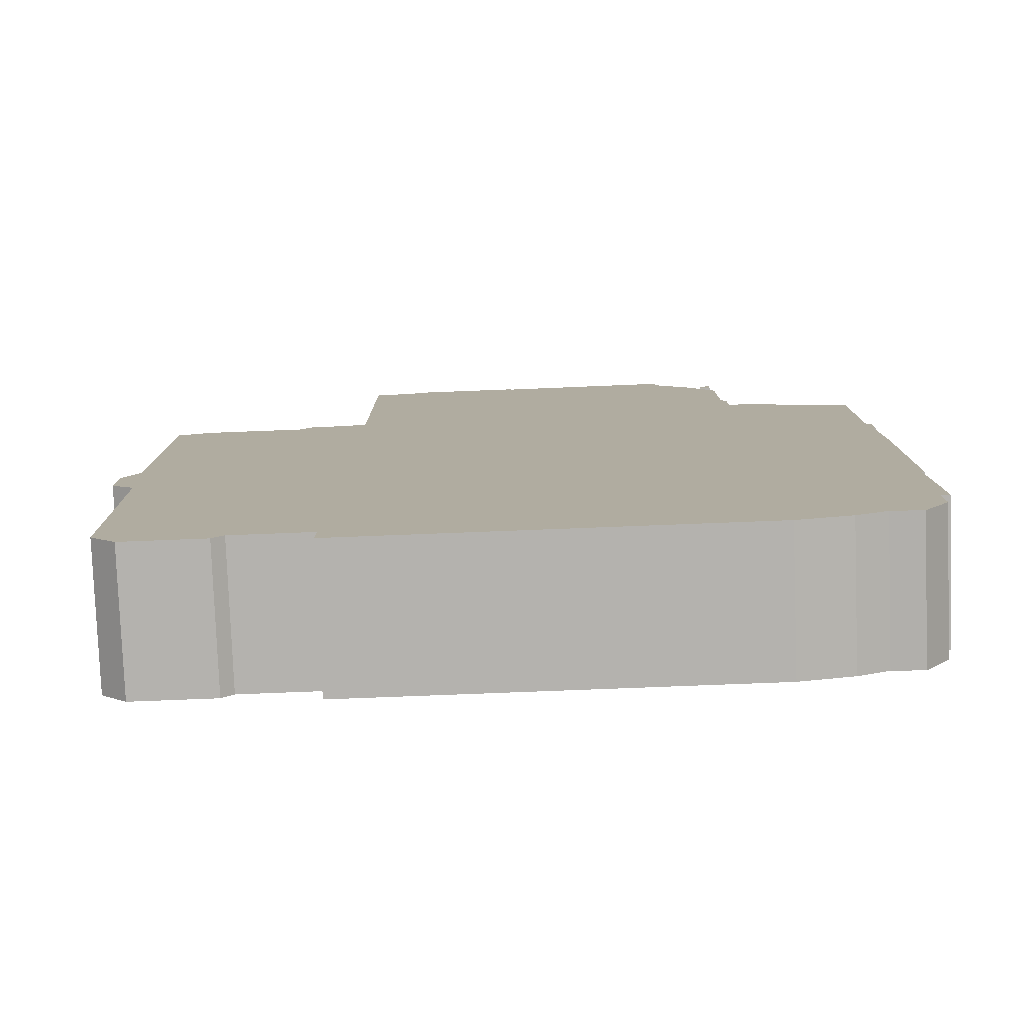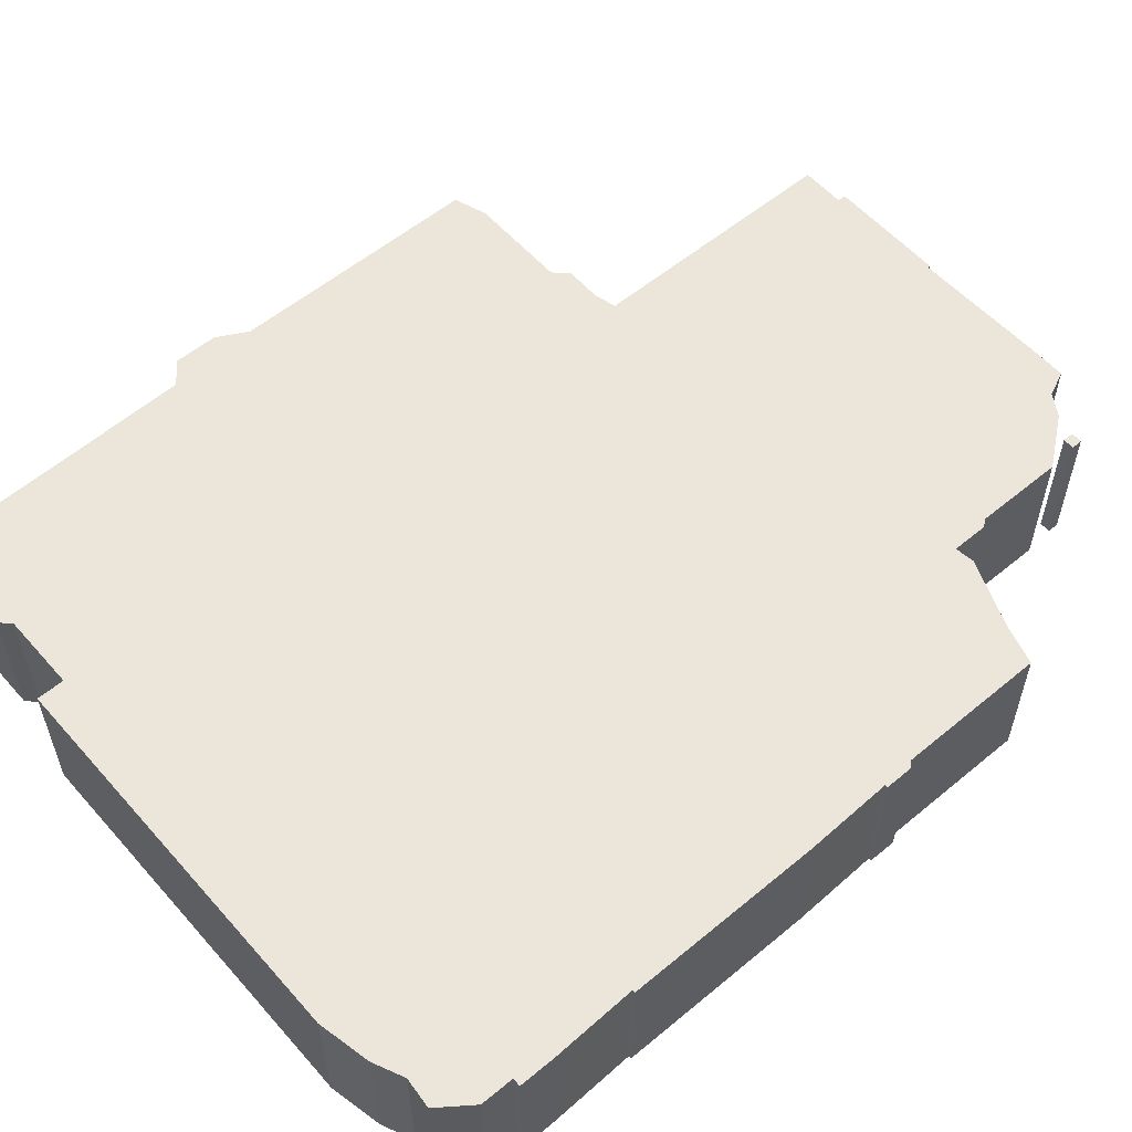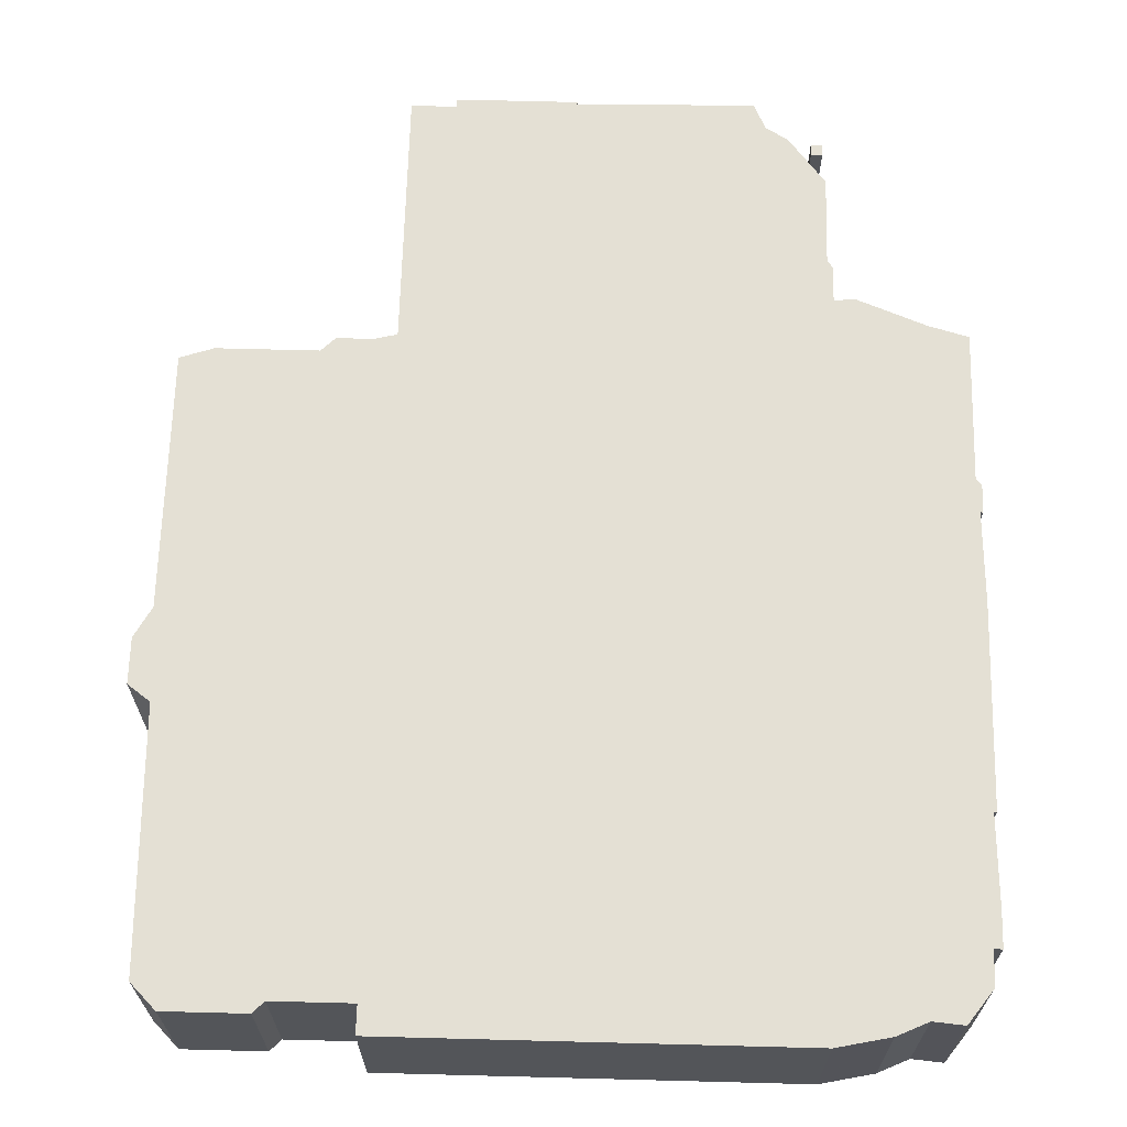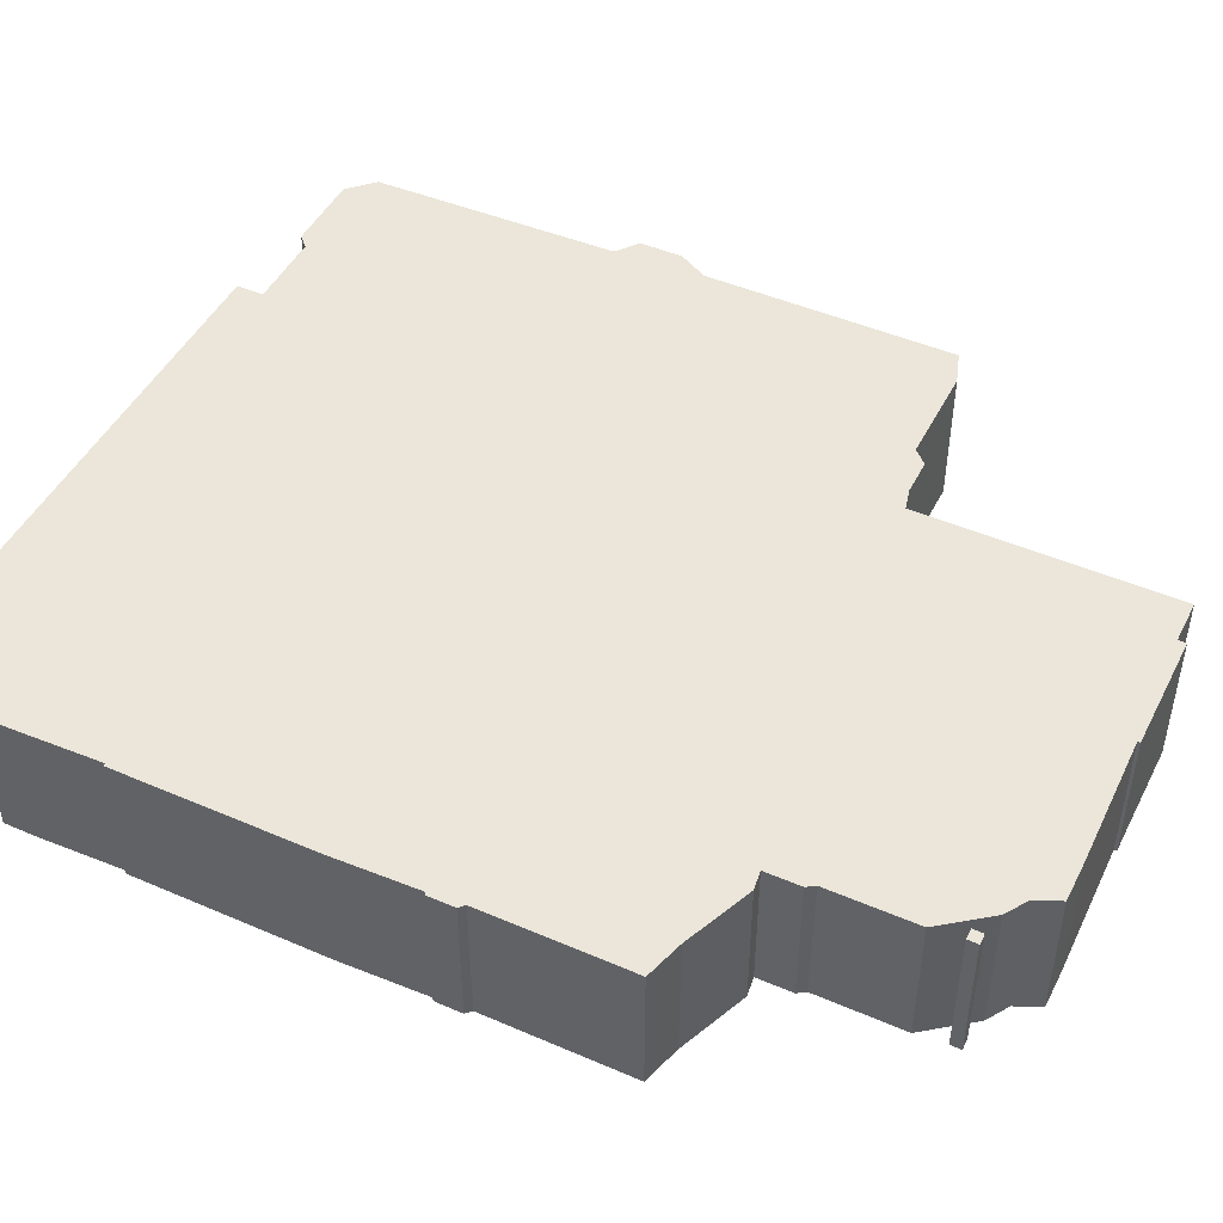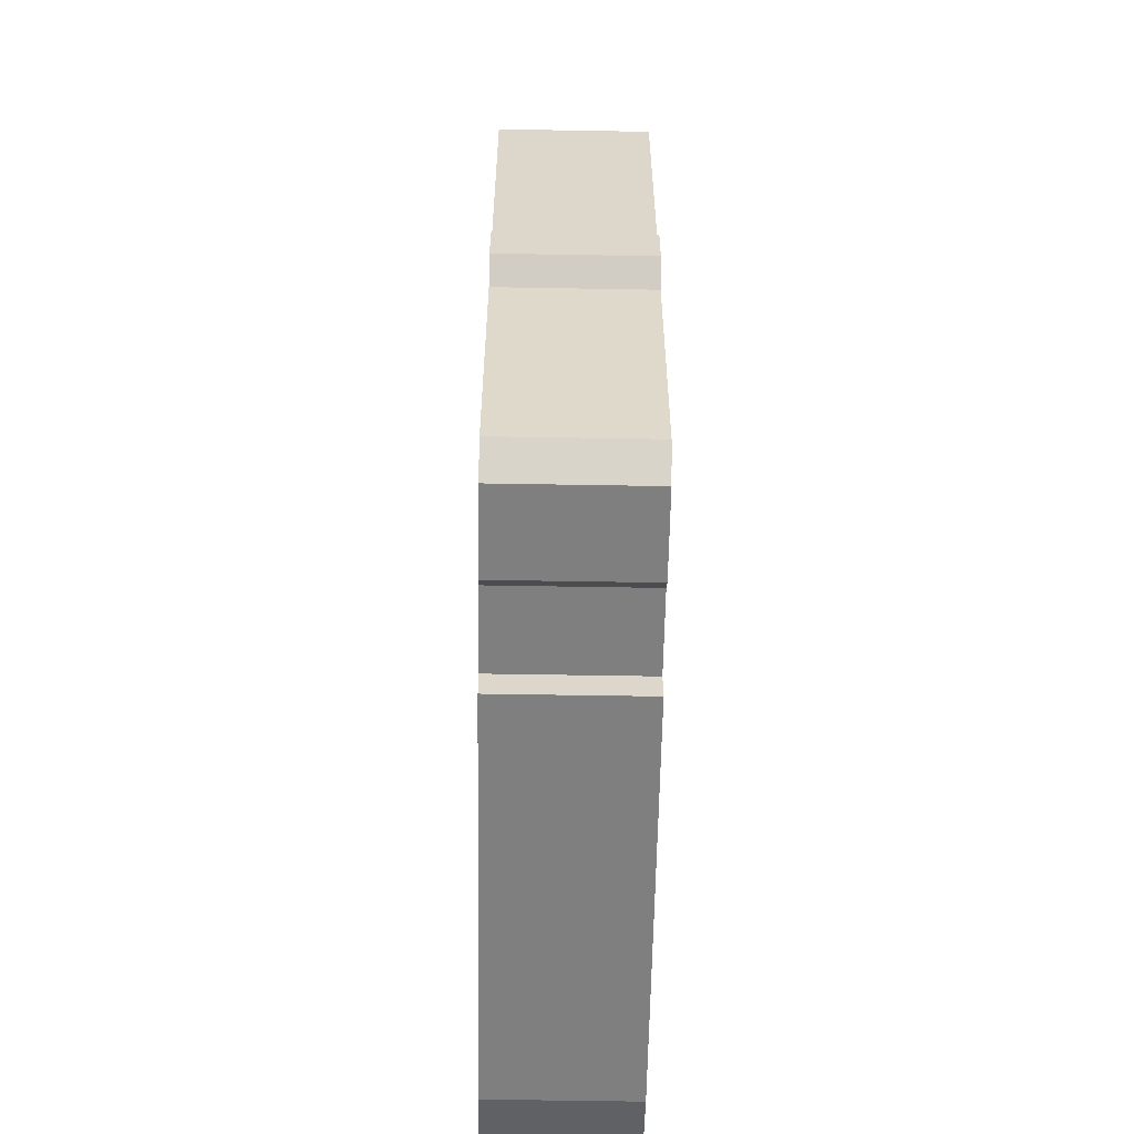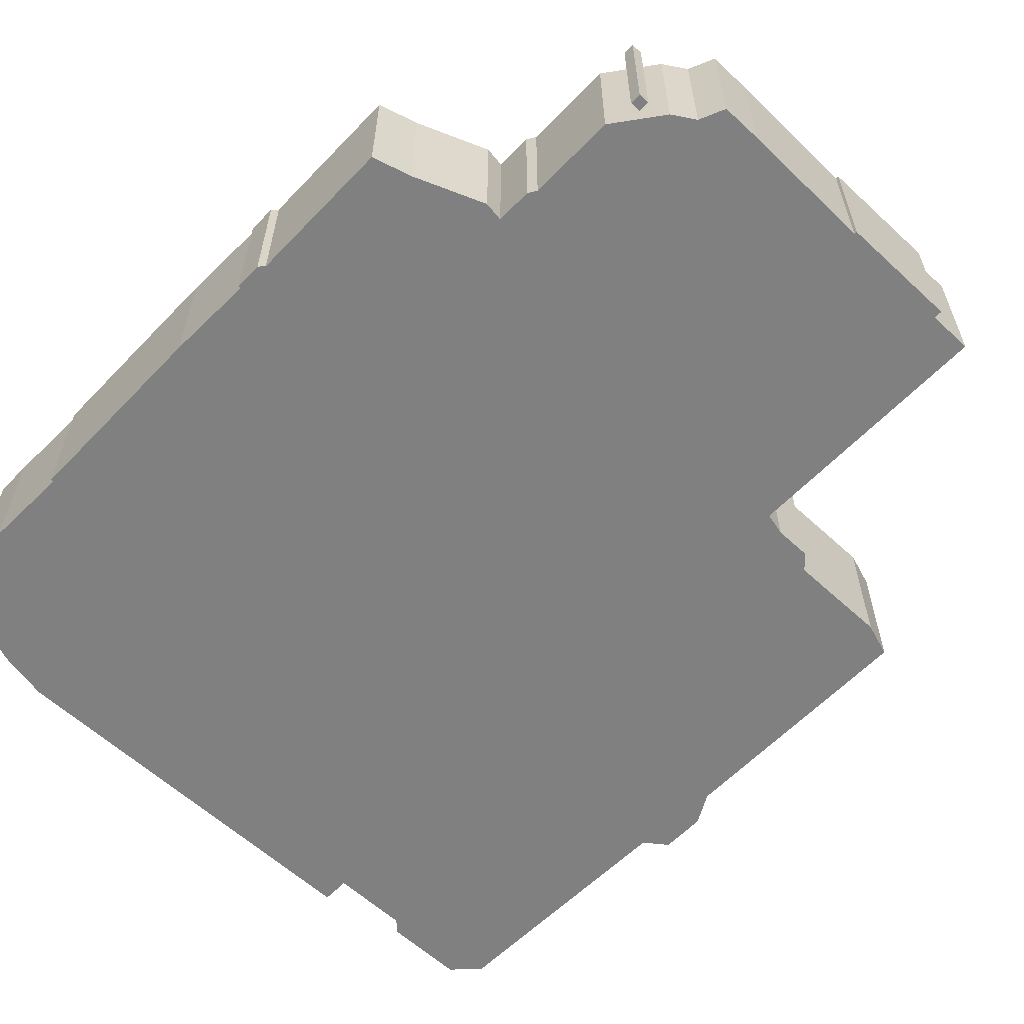
<metadata>
{"format":"obj","ext":"obj","renderer":"f3d","projection":"perspective","resolution":1024,"background":"white","views":[{"elev":-79.7,"azim":2.2,"up":"+Y"},{"elev":56.8,"azim":49.2,"up":"+Z"},{"elev":66.0,"azim":1.5,"up":"+Z"},{"elev":46.9,"azim":116.1,"up":"+Z"},{"elev":-59.8,"azim":-91.0,"up":"+Y"},{"elev":-60.0,"azim":136.6,"up":"+Z"}]}
</metadata>
<code>
g sbg_arkcity_sf_building08
v 0.02 3.37 0
v 0.02 3.38 0
v -0.41 3.38 0
v -0.41 3.35 0
v -0.57 3.35 0
v -0.57 2.42 0
v -0.65 2.4 0
v -0.78 2.4 0
v -0.83 2.35 0
v -1.19 2.35 0
v -1.31 2.31 0
v -1.31 1.39 0
v -1.37 1.28 0
v -1.37 1.12 0
v -1.29 1.06 0
v -1.27 0.15 0
v -1.18 0.06 0
v -0.89 0.06 0
v -0.85 0.1 0
v -0.57 0.1 0
v -0.57 0 0
v 0.87 0 0
v 1.06 0.04 0
v 1.17 0.09 0
v 1.28 0.08 0
v 1.37 0.2 0
v 1.37 0.32 0
v 1.4 0.32 0
v 1.4 0.45 0
v 1.39 0.76 0
v 1.4 0.76 0
v 1.4 1.48 0
v 1.39 1.8 0
v 1.4 1.8 0
v 1.4 1.9 0
v 1.38 1.92 0
v 1.38 2.46 0
v 1.24 2.5 0
v 0.99 2.6 0
v 0.92 2.59 0
v 0.92 2.72 0
v 0.9 2.75 0
v 0.9 3.07 0
v 0.77 3.24 0
v 0.69 3.29 0
v 0.65 3.38 0
v 0.5 3.38 0
v 0.85 3.18 0
v 0.89 3.18 0
v 0.89 3.22 0
v 0.85 3.22 0
v 0.02 3.37 0.5
v 0.02 3.38 0.5
v -0.41 3.38 0.5
v -0.41 3.35 0.5
v -0.57 3.35 0.5
v -0.57 2.42 0.5
v -0.65 2.4 0.5
v -0.78 2.4 0.5
v -0.83 2.35 0.5
v -1.19 2.35 0.5
v -1.31 2.31 0.5
v -1.31 1.39 0.5
v -1.37 1.28 0.5
v -1.37 1.12 0.5
v -1.29 1.06 0.5
v -1.27 0.15 0.5
v -1.18 0.06 0.5
v -0.89 0.06 0.5
v -0.85 0.1 0.5
v -0.57 0.1 0.5
v -0.57 0 0.5
v 0.87 0 0.5
v 1.06 0.04 0.5
v 1.17 0.09 0.5
v 1.28 0.08 0.5
v 1.37 0.2 0.5
v 1.37 0.32 0.5
v 1.4 0.32 0.5
v 1.4 0.45 0.5
v 1.39 0.76 0.5
v 1.4 0.76 0.5
v 1.4 1.48 0.5
v 1.39 1.8 0.5
v 1.4 1.8 0.5
v 1.4 1.9 0.5
v 1.38 1.92 0.5
v 1.38 2.46 0.5
v 1.24 2.5 0.5
v 0.99 2.6 0.5
v 0.92 2.59 0.5
v 0.92 2.72 0.5
v 0.9 2.75 0.5
v 0.9 3.07 0.5
v 0.77 3.24 0.5
v 0.69 3.29 0.5
v 0.65 3.38 0.5
v 0.5 3.38 0.5
v 0.85 3.18 0.5
v 0.89 3.18 0.5
v 0.89 3.22 0.5
v 0.85 3.22 0.5
g sbg_arkcity_sf_building08_0
f 47 46 45
f 47 45 42
f 45 44 42
f 44 43 42
f 42 41 40
f 47 42 1
f 40 39 38
f 40 38 36
f 38 37 36
f 36 35 33
f 40 36 33
f 35 34 33
f 40 33 6
f 20 6 32
f 31 30 32
f 20 32 30
f 22 30 29
f 22 29 23
f 29 28 27
f 33 32 6
f 24 27 26
f 25 24 26
f 29 27 24
f 23 29 24
f 22 21 20
f 22 20 30
f 20 19 15
f 19 18 17
f 19 17 16
f 19 16 15
f 20 15 6
f 12 6 15
f 13 12 15
f 14 13 15
f 12 11 10
f 12 10 9
f 12 9 7
f 9 8 7
f 12 7 6
f 6 1 42
f 6 5 4
f 6 4 1
f 4 3 1
f 3 2 1
f 40 6 42
f 51 50 49
f 51 49 48
f 46 96 45
f 96 46 97
f 47 97 46
f 97 47 98
f 45 95 44
f 95 45 96
f 43 93 42
f 93 43 94
f 44 94 43
f 94 44 95
f 41 91 40
f 91 41 92
f 42 92 41
f 92 42 93
f 1 98 47
f 98 1 52
f 39 89 38
f 89 39 90
f 40 90 39
f 90 40 91
f 37 87 36
f 87 37 88
f 38 88 37
f 88 38 89
f 36 86 35
f 86 36 87
f 34 84 33
f 84 34 85
f 35 85 34
f 85 35 86
f 31 81 30
f 81 31 82
f 32 82 31
f 82 32 83
f 30 80 29
f 80 30 81
f 23 73 22
f 73 23 74
f 28 78 27
f 78 28 79
f 29 79 28
f 79 29 80
f 33 83 32
f 83 33 84
f 27 77 26
f 77 27 78
f 25 75 24
f 75 25 76
f 26 76 25
f 76 26 77
f 24 74 23
f 74 24 75
f 21 71 20
f 71 21 72
f 22 72 21
f 72 22 73
f 20 70 19
f 70 20 71
f 18 68 17
f 68 18 69
f 19 69 18
f 69 19 70
f 17 67 16
f 67 17 68
f 16 66 15
f 66 16 67
f 13 63 12
f 63 13 64
f 14 64 13
f 64 14 65
f 15 65 14
f 65 15 66
f 11 61 10
f 61 11 62
f 12 62 11
f 62 12 63
f 10 60 9
f 60 10 61
f 8 58 7
f 58 8 59
f 9 59 8
f 59 9 60
f 7 57 6
f 57 7 58
f 5 55 4
f 55 5 56
f 6 56 5
f 56 6 57
f 4 54 3
f 54 4 55
f 2 52 1
f 52 2 53
f 3 53 2
f 53 3 54
f 50 100 49
f 100 50 101
f 51 101 50
f 101 51 102
f 49 99 48
f 99 49 100
f 48 102 51
f 102 48 99
f 96 97 98
f 93 96 98
f 93 95 96
f 93 94 95
f 91 92 93
f 52 93 98
f 89 90 91
f 87 89 91
f 87 88 89
f 84 86 87
f 84 87 91
f 84 85 86
f 57 84 91
f 83 57 71
f 83 81 82
f 81 83 71
f 80 81 73
f 74 80 73
f 78 79 80
f 57 83 84
f 77 78 75
f 77 75 76
f 75 78 80
f 75 80 74
f 71 72 73
f 81 71 73
f 66 70 71
f 68 69 70
f 67 68 70
f 66 67 70
f 57 66 71
f 66 57 63
f 66 63 64
f 66 64 65
f 61 62 63
f 60 61 63
f 58 60 63
f 58 59 60
f 57 58 63
f 93 52 57
f 55 56 57
f 52 55 57
f 52 54 55
f 52 53 54
f 93 57 91
f 100 101 102
f 99 100 102

</code>
